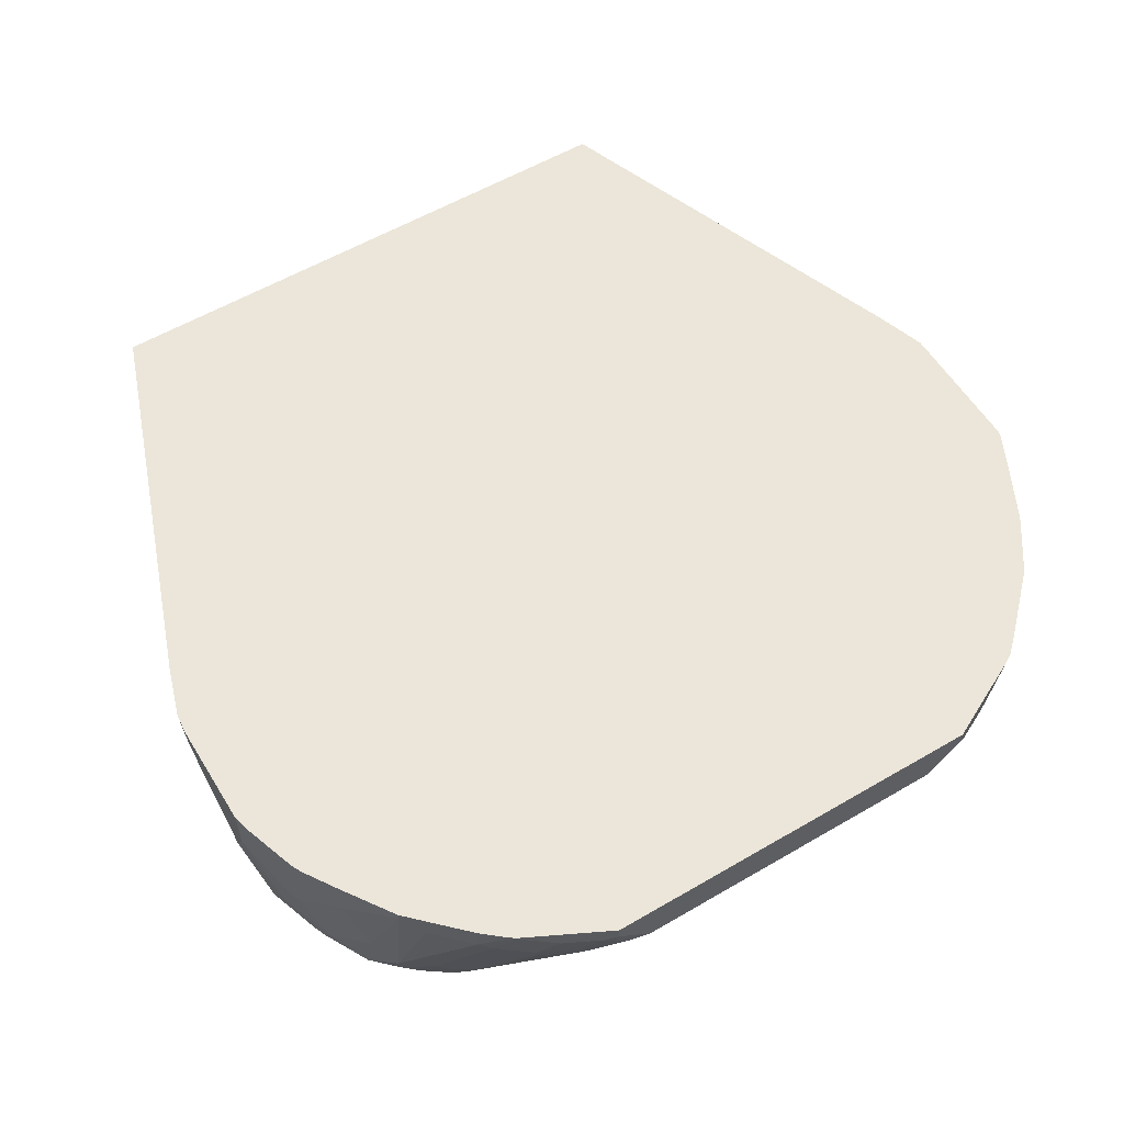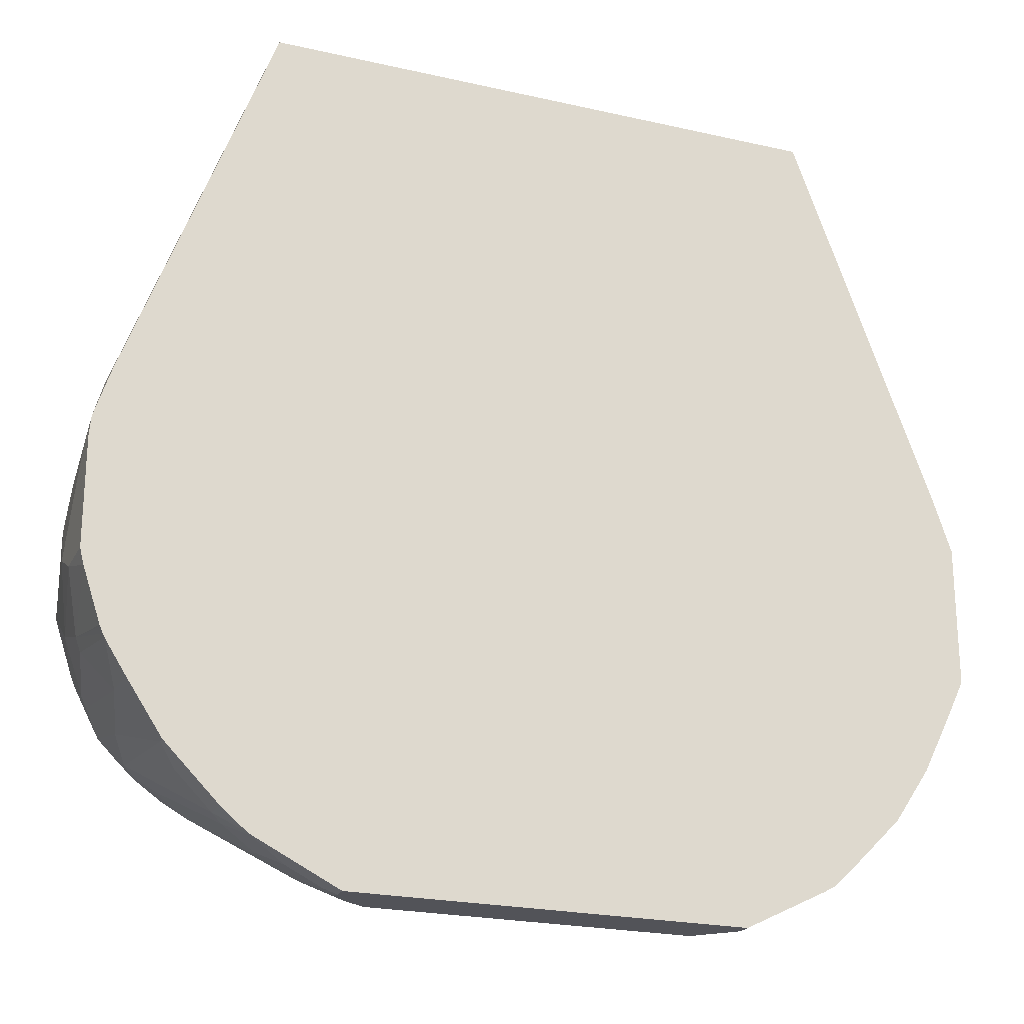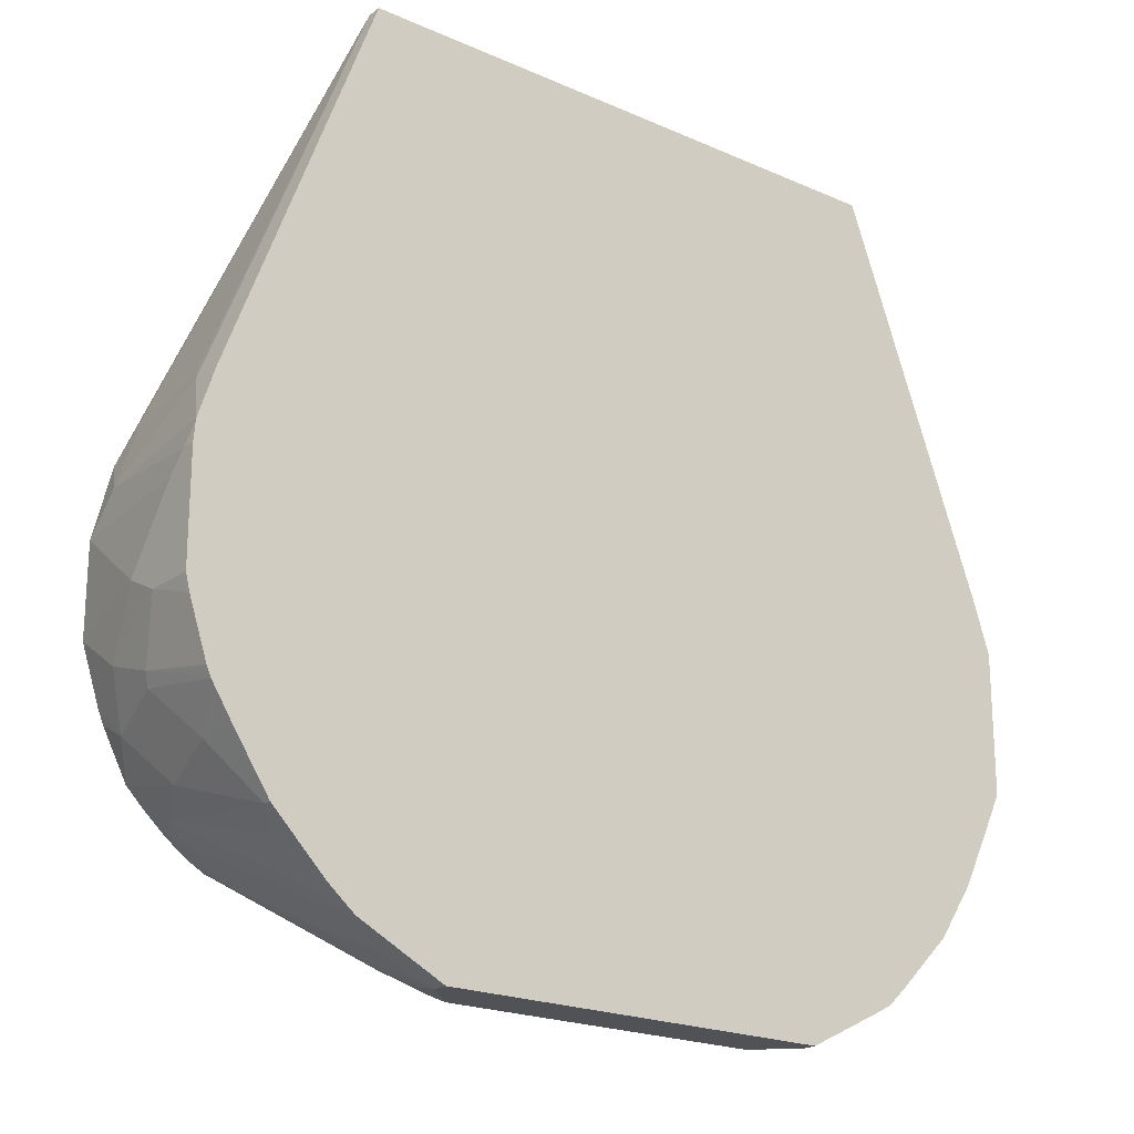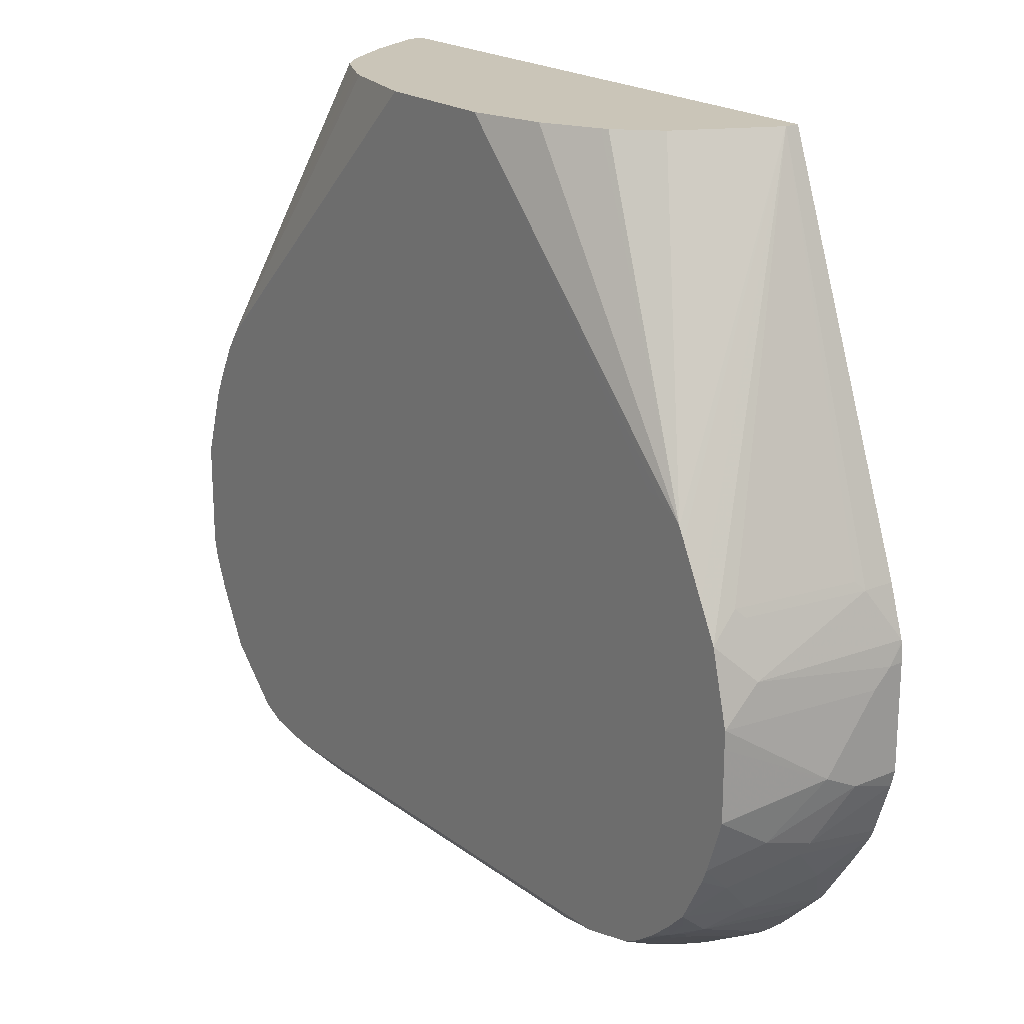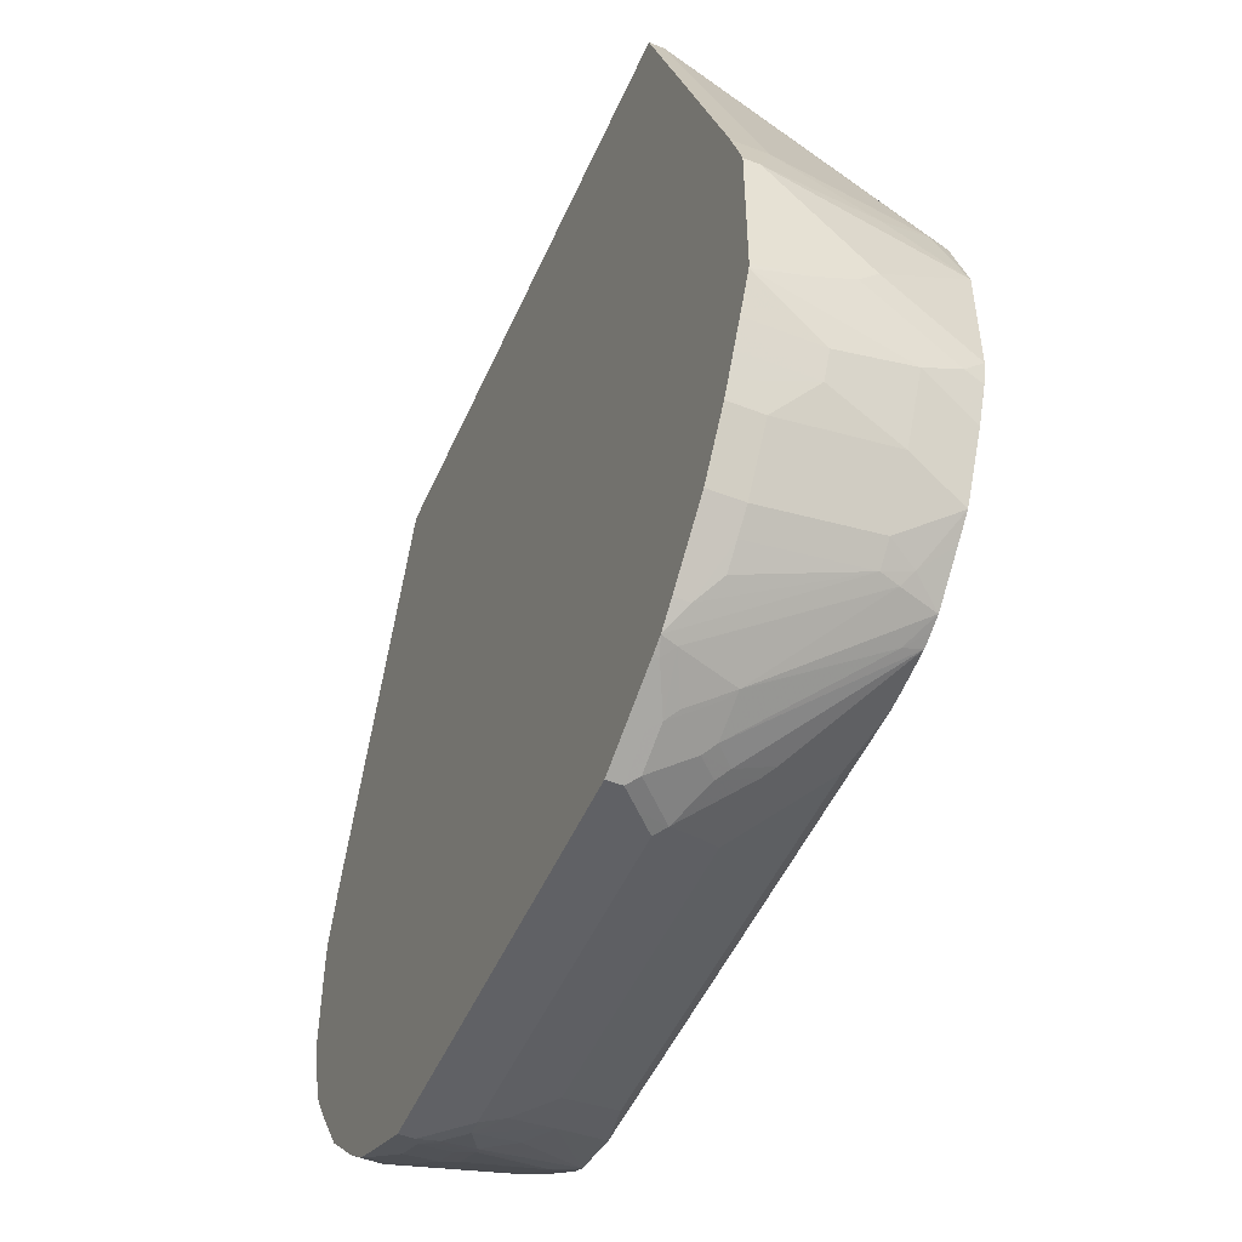
<metadata>
{"format":"obj","ext":"obj","renderer":"f3d","projection":"perspective","resolution":1024,"background":"white","views":[{"elev":57.3,"azim":148.7,"up":"+Y"},{"elev":-22.6,"azim":158.6,"up":"+Z"},{"elev":-21.0,"azim":141.6,"up":"+Z"},{"elev":20.5,"azim":52.9,"up":"+Z"},{"elev":-50.0,"azim":-113.3,"up":"+Z"}]}
</metadata>
<code>
v 0.1163 -0.01276 -0.402
v 0.1375 -0.01276 -0.3914
v 0.1163 -0.02117 -0.402
v -0.1163 -0.01276 -0.402
v 0.163 -0.01276 -0.3787
v 0.1375 -0.02117 -0.3914
v 0.1163 -0.03307 -0.3994
v 0.1058 -0.03175 -0.402
v 0.1234 -0.02469 -0.3985
v -0.1163 -0.02117 -0.402
v -0.165 -0.01276 -0.3777
v 0.1657 -0.01276 -0.3773
v 0.1657 -0.01411 -0.3773
v 0.1446 -0.02469 -0.3879
v 0.1058 -0.04364 -0.3994
v 0.1216 -0.03439 -0.3967
v 0.1322 -0.05555 -0.3861
v 0.1269 -0.05423 -0.3888
v 0.09517 -0.04232 -0.402
v 0.134 -0.04585 -0.3879
v -0.1058 -0.03175 -0.402
v -0.1216 -0.02645 -0.3994
v -0.1375 -0.02117 -0.3914
v -0.1428 -0.02645 -0.3888
v -0.1639 -0.01587 -0.3782
v -0.1721 -0.01276 -0.3739
v 0.1671 -0.01276 -0.3766
v 0.1834 -0.02822 -0.3632
v 0.1763 -0.03527 -0.3667
v 0.1551 -0.04585 -0.3773
v 0.1269 -0.07537 -0.3782
v 0.1163 -0.08816 -0.3738
v 0.09517 -0.05643 -0.3949
v 0.1534 -0.05555 -0.3755
v 0.1763 -0.1093 -0.3456
v 0.1798 -0.1272 -0.3363
v 0.08461 -0.06349 -0.3914
v -0.09517 -0.04232 -0.402
v -0.1005 -0.04762 -0.3994
v -0.1322 -0.04762 -0.3888
v -0.1534 -0.04762 -0.3782
v -0.1481 -0.03175 -0.3848
v -0.1693 -0.02117 -0.3742
v -0.201 -0.1058 -0.3319
v -0.2045 -0.09522 -0.3315
v -0.1834 -0.02117 -0.3632
v -0.1834 -0.01276 -0.3632
v 0.1712 -0.01276 -0.3734
v 0.1834 -0.01276 -0.3632
v 0.2045 -0.02822 -0.3421
v 0.2151 -0.1023 -0.3209
v 0.2081 -0.1093 -0.3244
v 0.1974 -0.09873 -0.335
v 0.1163 -0.1199 -0.3526
v 0.08461 -0.07758 -0.3844
v 0.1481 -0.1272 -0.3437
v 0.1957 -0.1084 -0.3332
v 0.1884 -0.1272 -0.3316
v 0.07933 -0.06877 -0.3888
v -0.08461 -0.06349 -0.3914
v -0.08989 -0.06877 -0.3888
v -0.1216 -0.07935 -0.3782
v -0.1216 -0.05819 -0.3888
v -0.1269 -0.06349 -0.3848
v -0.1375 -0.05291 -0.3848
v -0.1587 -0.05291 -0.3742
v -0.1939 -0.127 -0.3315
v -0.2063 -0.1111 -0.3253
v -0.2045 -0.03175 -0.3421
v -0.1939 -0.03175 -0.3526
v -0.2151 -0.09522 -0.3209
v -0.2045 -0.01276 -0.3421
v 0.2045 -0.01276 -0.3421
v 0.2151 -0.01764 -0.3315
v 0.2257 -0.0811 -0.3103
v 0.2257 -0.1272 -0.2997
v 0.2169 -0.119 -0.3121
v 0.2063 -0.119 -0.3227
v -0.1163 -0.1199 -0.3526
v -0.08461 -0.07758 -0.3844
v -0.1481 -0.1272 -0.3437
v 0.1984 -0.1272 -0.3246
v -0.1163 -0.08816 -0.3738
v -0.1269 -0.08463 -0.3742
v -0.18 -0.1272 -0.3384
v -0.1798 -0.1164 -0.3425
v -0.1939 -0.1272 -0.3314
v -0.2151 -0.1272 -0.3103
v -0.2258 -0.1272 -0.2996
v -0.2151 -0.03175 -0.3315
v -0.2151 -0.01276 -0.3315
v 0.2151 -0.01276 -0.3315
v 0.2363 -0.03879 -0.2997
v 0.2363 -0.1023 -0.2892
v 0.2151 -0.1272 -0.3103
v 0.2398 -0.1093 -0.2821
v 0.24 -0.1272 -0.2724
v 0.2035 -0.1272 -0.3206
v 0.2008 -0.1272 -0.3228
v -0.158 -0.1272 -0.3424
v -0.1587 -0.127 -0.3425
v -0.1587 -0.1272 -0.3424
v -0.1868 -0.1272 -0.335
v -0.2363 -0.1272 -0.2786
v -0.2363 -0.09522 -0.2892
v -0.2363 -0.03175 -0.2997
v -0.2363 -0.01276 -0.2997
v 0.2363 -0.01276 -0.2997
v 0.2483 -0.01276 -0.281
v 0.2486 -0.01323 -0.2804
v 0.2468 -0.05996 -0.2786
v 0.2433 -0.1272 -0.2645
v 0.2504 -0.06701 -0.2715
v 0.2539 -0.06349 -0.2645
v 0.2504 -0.09873 -0.261
v -0.2433 -0.1272 -0.2645
v -0.2504 -0.09522 -0.261
v -0.2468 -0.05291 -0.2786
v -0.237 -0.01276 -0.2983
v 0.2486 -0.01276 -0.2804
v 0.2495 -0.01276 -0.2784
v 0.2539 -0.09522 -0.2539
v 0.2539 -0.127 -0.2327
v 0.2538 -0.1272 -0.2327
v 0.2512 -0.01276 -0.2748
v 0.2515 -0.01276 -0.2741
v 0.2621 -0.01276 -0.2423
v 0.2645 -0.04232 -0.2327
v -0.2512 -0.1272 -0.2444
v -0.2512 -0.127 -0.2446
v -0.2539 -0.1164 -0.2433
v -0.2539 -0.09522 -0.2539
v -0.2539 -0.05291 -0.2645
v -0.2511 -0.01276 -0.2701
v -0.2468 -0.01276 -0.2786
v -0.2405 -0.01276 -0.2912
v 0.2645 -0.06349 -0.2222
v 0.2539 -0.1272 -0.2325
v 0.2645 -0.01276 -0.2327
v -0.2538 -0.1272 -0.2327
v -0.2539 -0.127 -0.2327
v -0.2645 -0.06349 -0.2222
v -0.2645 -0.04232 -0.2327
v -0.2639 -0.01276 -0.2436
v -0.2539 -0.01276 -0.2645
v 0.2645 -0.03175 -0.1798
v 0.2539 -0.127 -0.1798
v 0.2539 -0.1272 -0.1904
v 0.2645 -0.01276 -0.1692
v -0.2539 -0.1272 -0.2325
v -0.2645 -0.07405 -0.2116
v -0.2645 -0.01276 -0.2411
v 0.2645 -0.02117 -0.1692
v 0.2539 -0.1164 -0.1692
v 0.2538 -0.1272 -0.1798
v 0.2637 -0.01276 -0.1587
v -0.2539 -0.1272 -0.1798
v -0.2539 -0.127 -0.1692
v -0.2645 -0.06349 -0.201
v -0.2645 -0.01276 -0.1587
v 0.2634 -0.01276 -0.1565
v 0.2539 -0.1058 -0.1587
v 0.2512 -0.1111 -0.1534
v 0.2433 -0.127 -0.1376
v 0.2432 -0.1272 -0.1374
v -0.2538 -0.1272 -0.1693
v -0.2406 -0.1272 -0.1268
v -0.2433 -0.1164 -0.127
v -0.2539 -0.08463 -0.1482
v -0.2645 -0.02117 -0.1587
v -0.2645 -0.03175 -0.1692
v -0.2539 -0.01276 -0.127
v 0.2539 -0.01276 -0.127
v 0.2539 -0.03175 -0.127
v 0.2433 -0.1058 -0.127
v 0.2407 -0.1111 -0.1217
v 0.2328 -0.1272 -0.1164
v 0.1693 -0.02117 0.101
v -0.2348 -0.1272 -0.1143
v -0.1693 -0.02117 0.101
v -0.2433 -0.05291 -0.1058
v -0.2539 -0.03175 -0.127
v -0.1693 -0.01276 0.101
v 0.1693 -0.01276 0.101
v 0.2512 -0.03704 -0.1217
v 0.2187 -0.1272 -0.08828
v 0.1657 -0.02822 0.101
v 0.215 -0.1272 -0.08119
v -0.2242 -0.1272 -0.09316
v -0.1657 -0.02822 0.101
v 0.1427 -0.07437 0.101
v 0.2148 -0.1272 -0.08105
v 0.141 -0.07758 0.101
v 0.1199 -0.09873 0.101
v 0.116 -0.1007 0.101
v 0.109 -0.1042 0.101
v 0.08782 -0.1148 0.101
v 0.08461 -0.1164 0.101
v 0.0423 -0.127 0.101
v -0.1516 -0.05643 0.101
v -0.1558 -0.04809 0.101
v -0.2158 -0.1272 -0.08045
v -0.1304 -0.08816 0.101
v 0.1997 -0.1272 -0.07154
v 0.1902 -0.1272 -0.06888
v -0.03169 -0.127 0.101
v -0.2035 -0.1272 -0.07154
v -0.07979 -0.1164 0.101
v -0.08461 -0.1153 0.101
v -0.09056 -0.113 0.101
v -0.1058 -0.1058 0.101
v -0.1115 -0.1029 0.101
v -0.1199 -0.09873 0.101
v -0.1906 -0.1272 -0.06888
f 117 133 118
f 116 129 130
f 117 132 133
f 118 134 135
f 118 135 136
f 116 132 117
f 116 131 132
f 116 130 131
f 118 133 134
f 114 122 115
f 112 123 124
f 114 127 128
f 114 126 127
f 114 125 126
f 114 121 125
f 112 122 123
f 112 115 122
f 110 113 111
f 110 120 121
f 118 136 119
f 110 114 113
f 110 121 114
f 114 128 122
f 122 128 137
f 132 144 133
f 123 137 138
f 142 151 159
f 141 151 142
f 109 120 110
f 141 150 151
f 140 150 141
f 137 148 138
f 137 147 148
f 137 146 147
f 133 145 134
f 133 144 145
f 132 143 144
f 132 142 143
f 131 142 132
f 131 141 142
f 129 131 130
f 129 141 131
f 129 140 141
f 128 146 137
f 128 153 146
f 128 149 153
f 128 139 149
f 127 139 128
f 123 138 124
f 122 137 123
f 106 118 119
f 76 94 96
f 105 118 106
f 79 81 83
f 78 95 98
f 78 99 82
f 78 98 99
f 76 96 97
f 76 78 77
f 76 95 78
f 75 94 76
f 75 93 94
f 74 108 93
f 79 83 80
f 74 92 108
f 69 91 72
f 69 90 91
f 68 89 71
f 68 88 89
f 67 88 68
f 67 87 88
f 67 86 87
f 66 86 67
f 142 159 171
f 65 86 66
f 71 89 90
f 81 100 83
f 83 100 101
f 83 101 84
f 105 117 118
f 104 117 105
f 104 116 117
f 100 102 101
f 96 115 112
f 96 114 115
f 96 113 114
f 96 111 113
f 96 112 97
f 94 111 96
f 93 111 94
f 93 110 111
f 93 109 110
f 93 108 109
f 90 107 91
f 90 106 107
f 90 105 106
f 89 105 90
f 89 104 105
f 86 103 87
f 85 103 86
f 85 101 102
f 84 101 85
f 106 119 107
f 142 171 170
f 178 191 187
f 142 160 152
f 180 189 190
f 180 182 181
f 179 189 180
f 178 188 186
f 178 187 188
f 178 193 191
f 178 194 193
f 178 195 194
f 178 196 195
f 178 197 196
f 187 191 188
f 178 198 197
f 178 206 199
f 178 208 206
f 178 209 208
f 178 210 209
f 178 211 210
f 178 212 211
f 178 213 212
f 178 203 213
f 178 200 203
f 178 201 200
f 178 199 198
f 188 191 193
f 188 193 194
f 188 194 195
f 65 85 86
f 206 207 214
f 202 213 203
f 202 212 213
f 202 211 212
f 202 210 211
f 202 209 210
f 202 208 209
f 202 206 208
f 202 207 206
f 199 214 205
f 199 206 214
f 199 205 204
f 192 199 204
f 189 203 200
f 189 202 203
f 189 201 190
f 189 200 201
f 188 199 192
f 188 198 199
f 188 197 198
f 188 196 197
f 188 195 196
f 178 190 201
f 178 180 190
f 178 183 180
f 178 184 183
f 158 170 171
f 158 169 170
f 158 168 169
f 158 167 168
f 158 166 167
f 157 166 158
f 155 164 165
f 155 163 164
f 154 163 155
f 154 162 163
f 153 162 154
f 153 161 162
f 153 156 161
f 151 158 159
f 151 157 158
f 150 157 151
f 149 156 153
f 147 155 148
f 147 154 155
f 146 154 147
f 146 153 154
f 143 152 144
f 142 152 143
f 158 171 159
f 142 170 160
f 160 170 182
f 161 173 174
f 177 178 186
f 176 185 178
f 174 178 185
f 174 176 175
f 174 185 176
f 173 178 174
f 173 184 178
f 172 180 183
f 172 182 180
f 169 182 170
f 168 180 181
f 168 182 169
f 168 181 182
f 167 180 168
f 167 179 180
f 165 178 177
f 165 176 178
f 164 176 165
f 163 176 164
f 162 176 163
f 162 175 176
f 162 174 175
f 161 174 162
f 160 182 172
f 64 85 65
f 74 93 75
f 62 64 63
f 14 30 20
f 13 30 14
f 13 29 30
f 13 28 29
f 13 27 28
f 12 27 13
f 11 25 26
f 11 24 25
f 11 23 24
f 10 23 11
f 15 18 31
f 10 24 23
f 10 39 22
f 10 21 39
f 9 17 16
f 9 20 17
f 9 14 20
f 8 15 19
f 7 18 15
f 7 17 18
f 7 16 17
f 7 9 16
f 10 22 24
f 15 31 32
f 15 32 33
f 15 33 19
f 28 48 49
f 27 48 28
f 26 46 47
f 26 45 46
f 26 44 45
f 26 43 44
f 25 43 26
f 24 40 41
f 24 43 25
f 24 42 43
f 24 41 42
f 22 40 24
f 22 39 40
f 21 38 39
f 19 60 38
f 19 37 60
f 19 33 37
f 18 36 31
f 18 35 36
f 17 35 18
f 17 34 35
f 17 30 34
f 17 20 30
f 7 15 8
f 6 13 14
f 5 13 6
f 5 12 13
f 1 160 172
f 1 152 160
f 1 144 152
f 1 145 144
f 1 134 145
f 1 135 134
f 1 136 135
f 1 119 136
f 1 107 119
f 1 91 107
f 1 72 91
f 1 47 72
f 1 26 47
f 1 11 26
f 1 4 11
f 1 10 4
f 1 21 10
f 1 38 21
f 1 19 38
f 1 8 19
f 1 3 8
f 1 6 3
f 1 2 6
f 1 172 183
f 28 49 73
f 1 184 173
f 1 161 156
f 4 10 11
f 3 9 7
f 3 14 9
f 3 6 14
f 3 7 8
f 2 5 6
f 1 5 2
f 1 12 5
f 1 27 12
f 1 48 27
f 1 49 48
f 1 73 49
f 1 92 73
f 1 108 92
f 1 109 108
f 1 120 109
f 1 121 120
f 1 125 121
f 1 126 125
f 1 127 126
f 1 139 127
f 1 149 139
f 1 156 149
f 1 173 161
f 28 73 50
f 1 183 184
f 28 51 52
f 45 71 90
f 45 68 71
f 45 70 46
f 45 69 70
f 44 68 45
f 44 67 68
f 44 66 67
f 43 66 44
f 42 66 43
f 41 66 42
f 45 90 69
f 40 66 41
f 40 64 65
f 40 63 64
f 39 63 40
f 39 62 63
f 39 61 62
f 39 60 61
f 38 60 39
f 37 61 60
f 37 59 61
f 37 55 59
f 40 65 66
f 46 70 69
f 46 69 72
f 46 72 47
f 28 50 51
f 62 84 64
f 62 83 84
f 61 83 62
f 61 80 83
f 58 78 82
f 57 78 58
f 55 61 59
f 55 80 61
f 54 80 55
f 54 79 80
f 54 81 79
f 54 56 81
f 64 84 85
f 52 78 57
f 51 78 52
f 51 77 78
f 51 76 77
f 51 75 76
f 51 74 75
f 50 74 51
f 50 92 74
f 50 73 92
f 36 81 56
f 36 100 81
f 52 57 53
f 36 85 102
f 36 124 138
f 36 112 124
f 36 97 112
f 36 76 97
f 36 95 76
f 36 98 95
f 36 99 98
f 36 82 99
f 36 58 82
f 35 58 36
f 35 57 58
f 35 53 57
f 33 55 37
f 32 56 54
f 32 36 56
f 32 54 55
f 31 36 32
f 30 35 34
f 29 35 30
f 29 53 35
f 29 52 53
f 36 102 100
f 28 52 29
f 36 138 148
f 36 148 155
f 32 55 33
f 36 116 104
f 36 88 87
f 36 89 88
f 36 104 89
f 36 129 116
f 36 140 129
f 36 87 103
f 36 150 140
f 36 157 150
f 36 103 85
f 36 167 166
f 36 179 167
f 36 166 157
f 36 189 179
f 36 165 177
f 36 177 186
f 36 188 192
f 36 192 204
f 36 186 188
f 36 205 214
f 36 214 207
f 36 207 202
f 36 202 189
f 36 204 205
f 36 155 165

</code>
